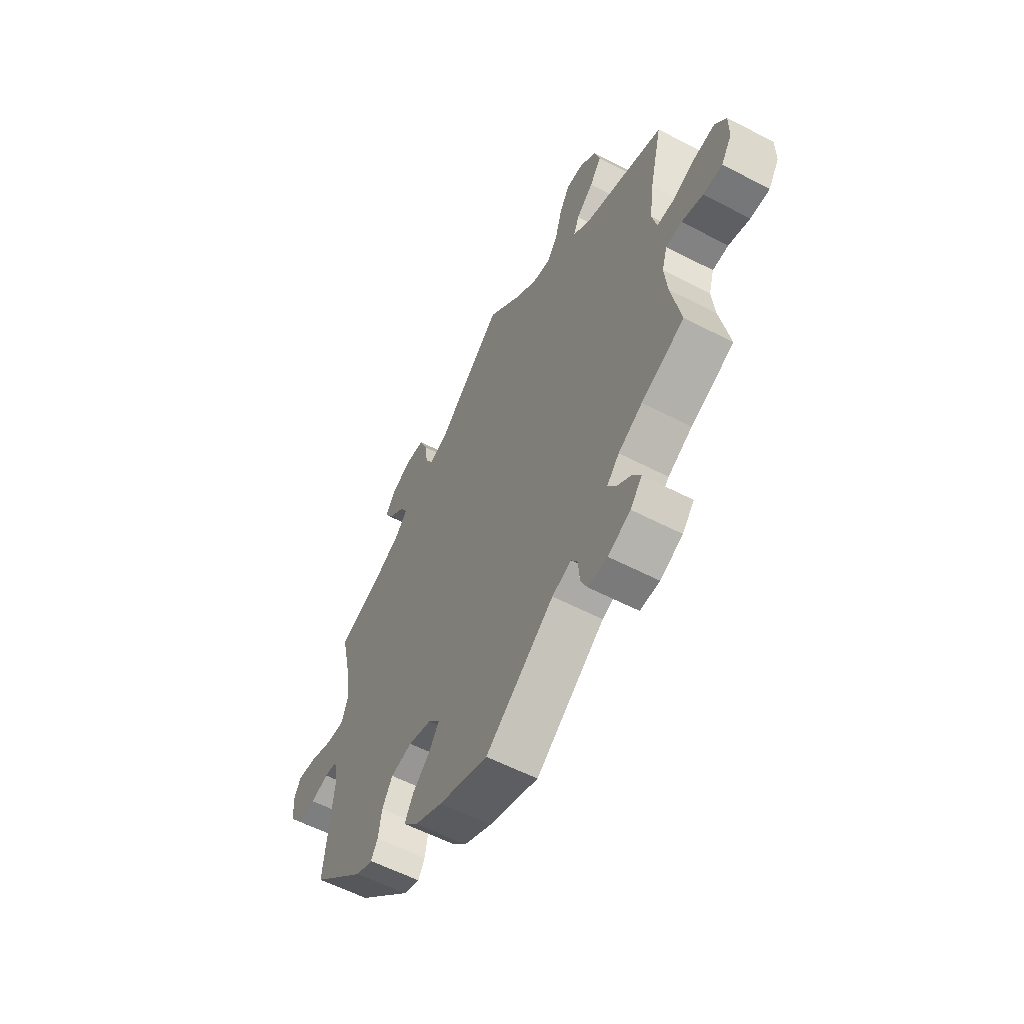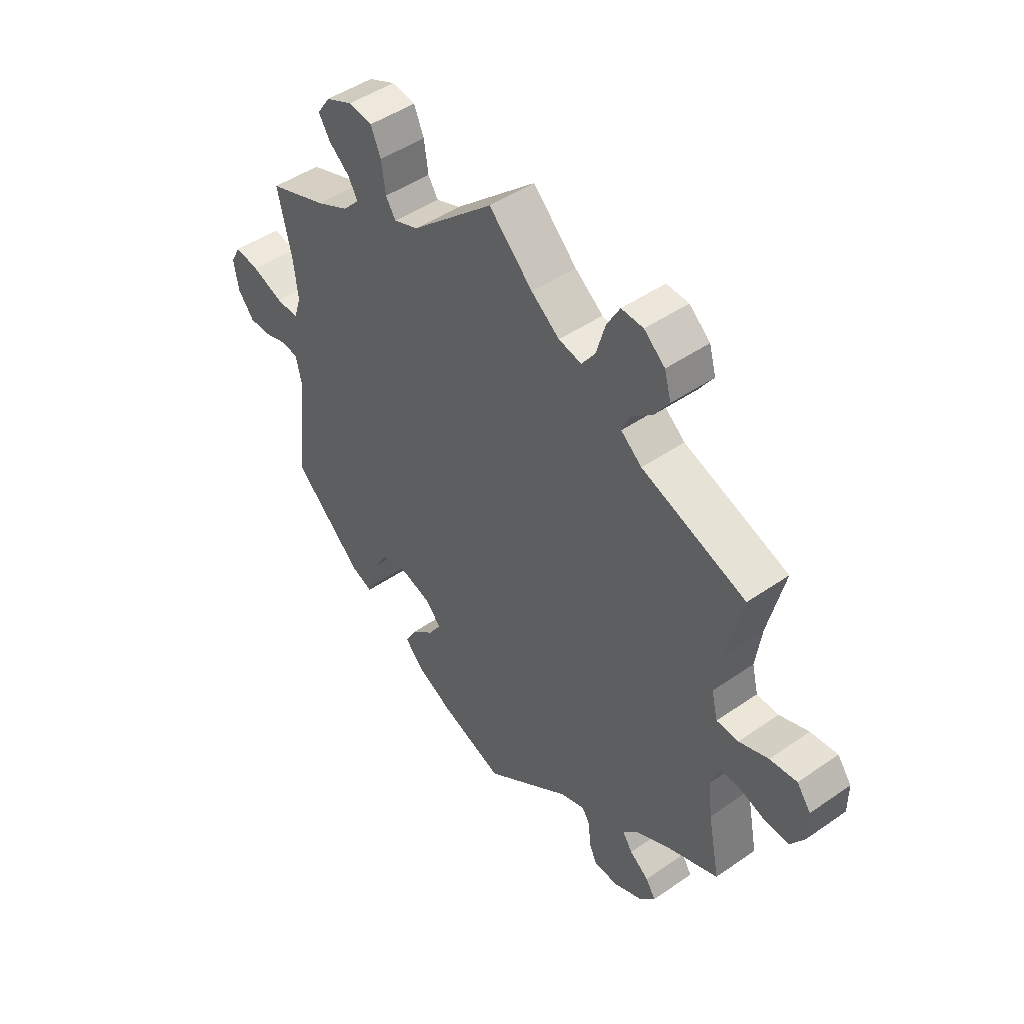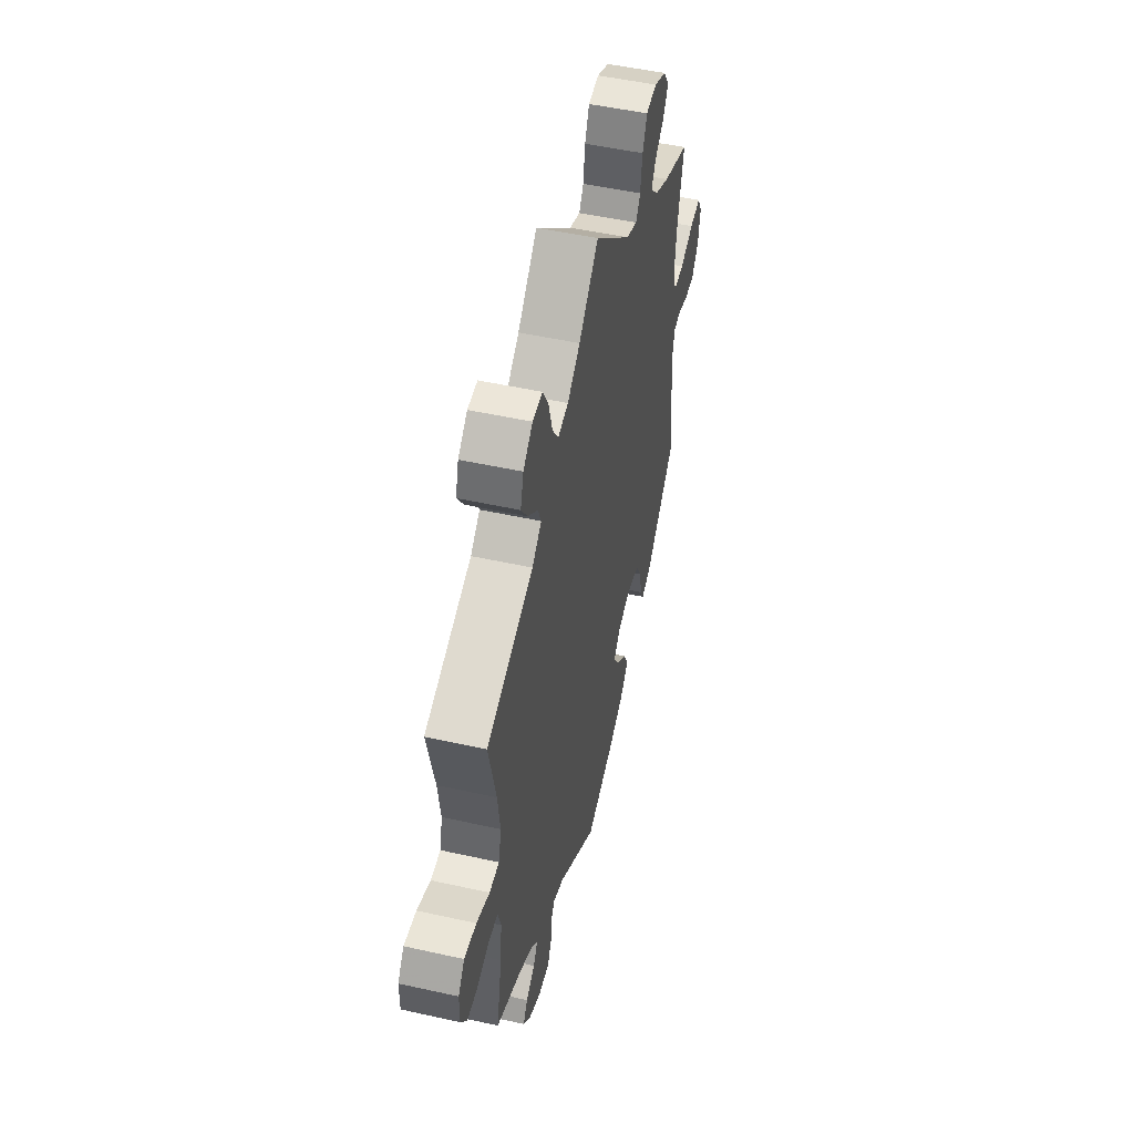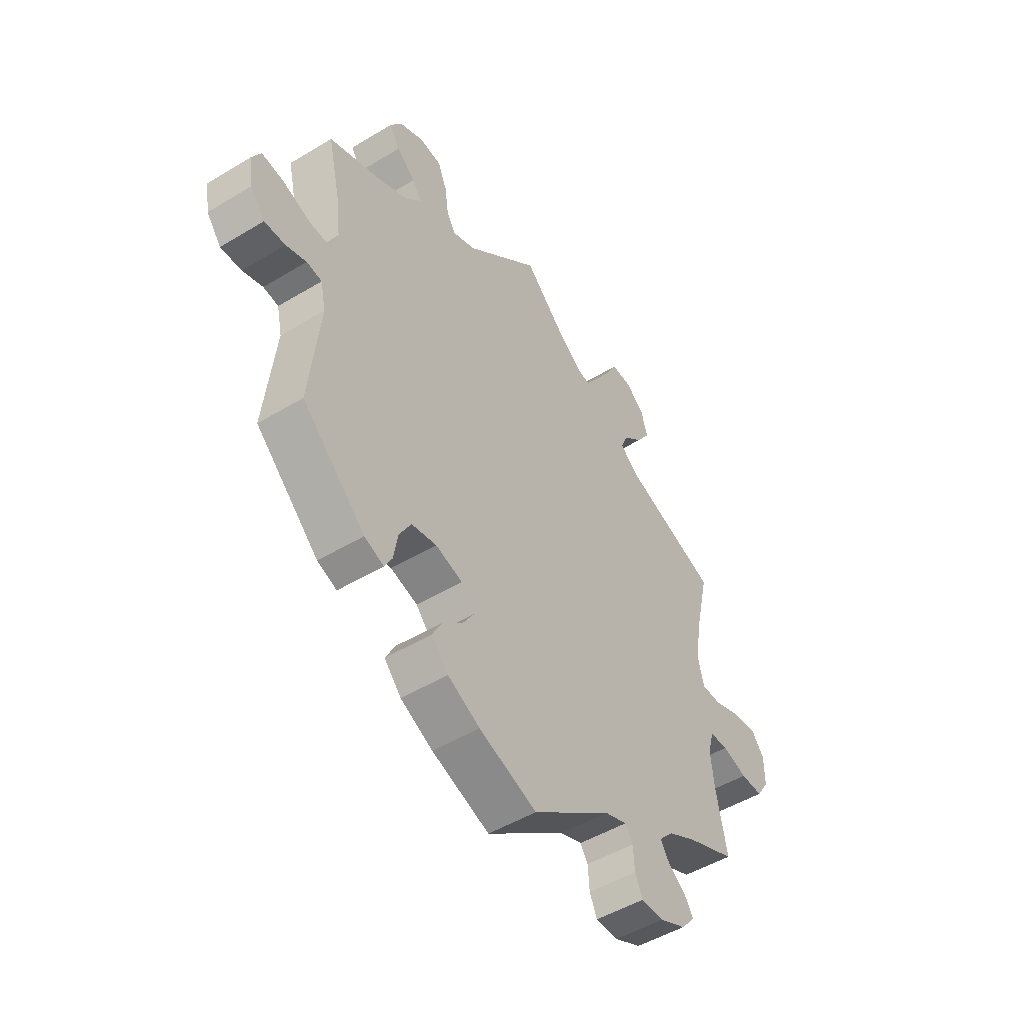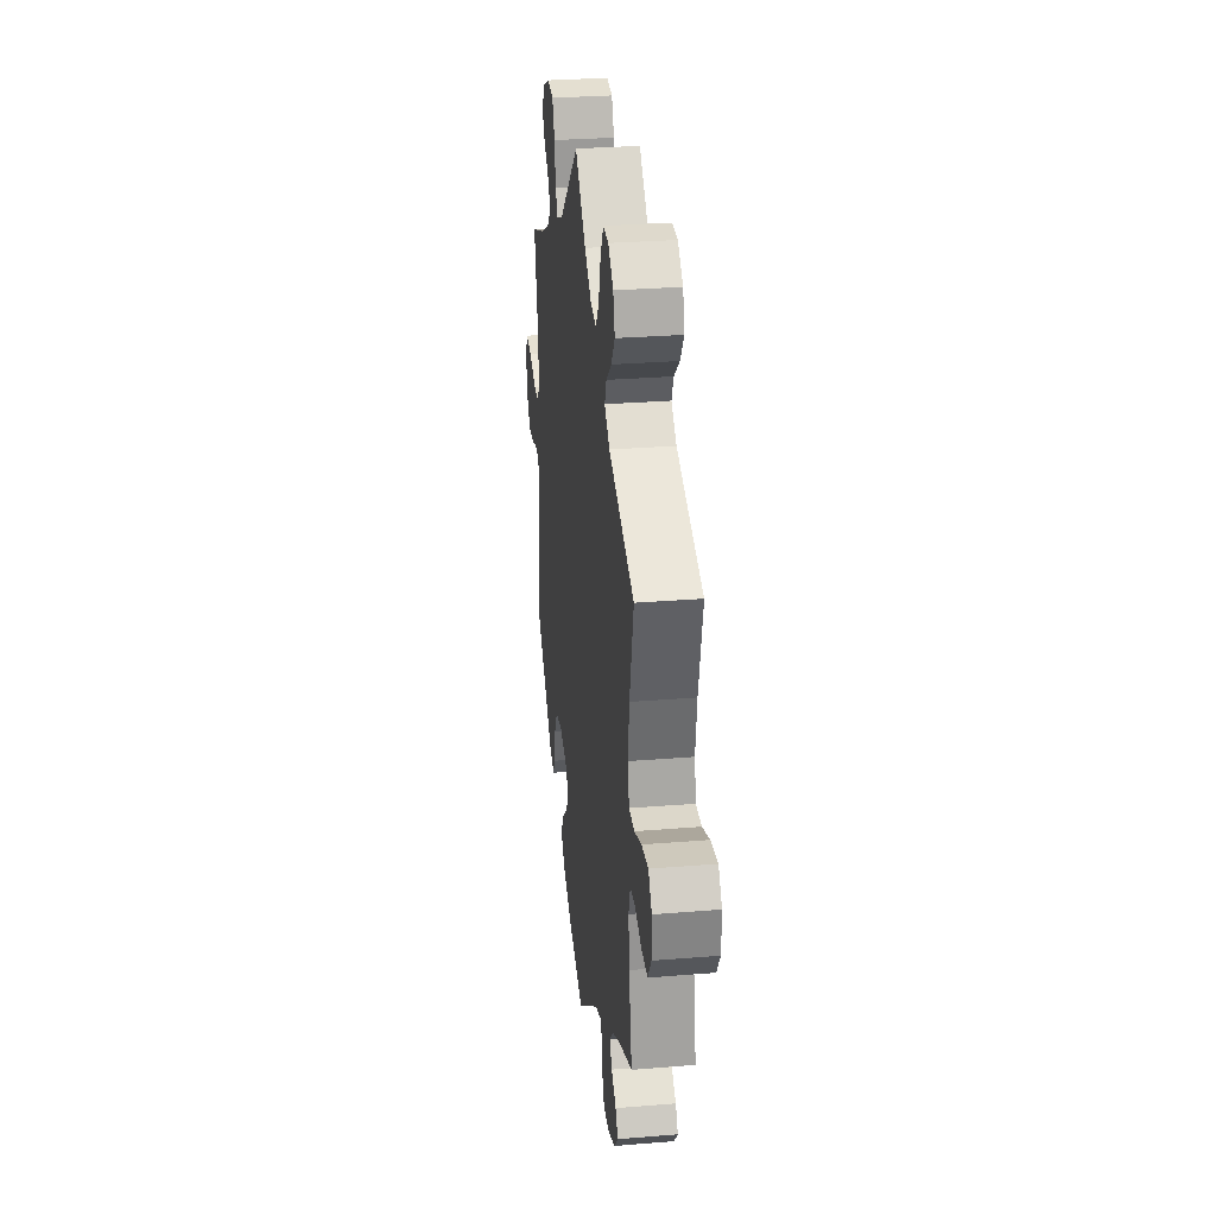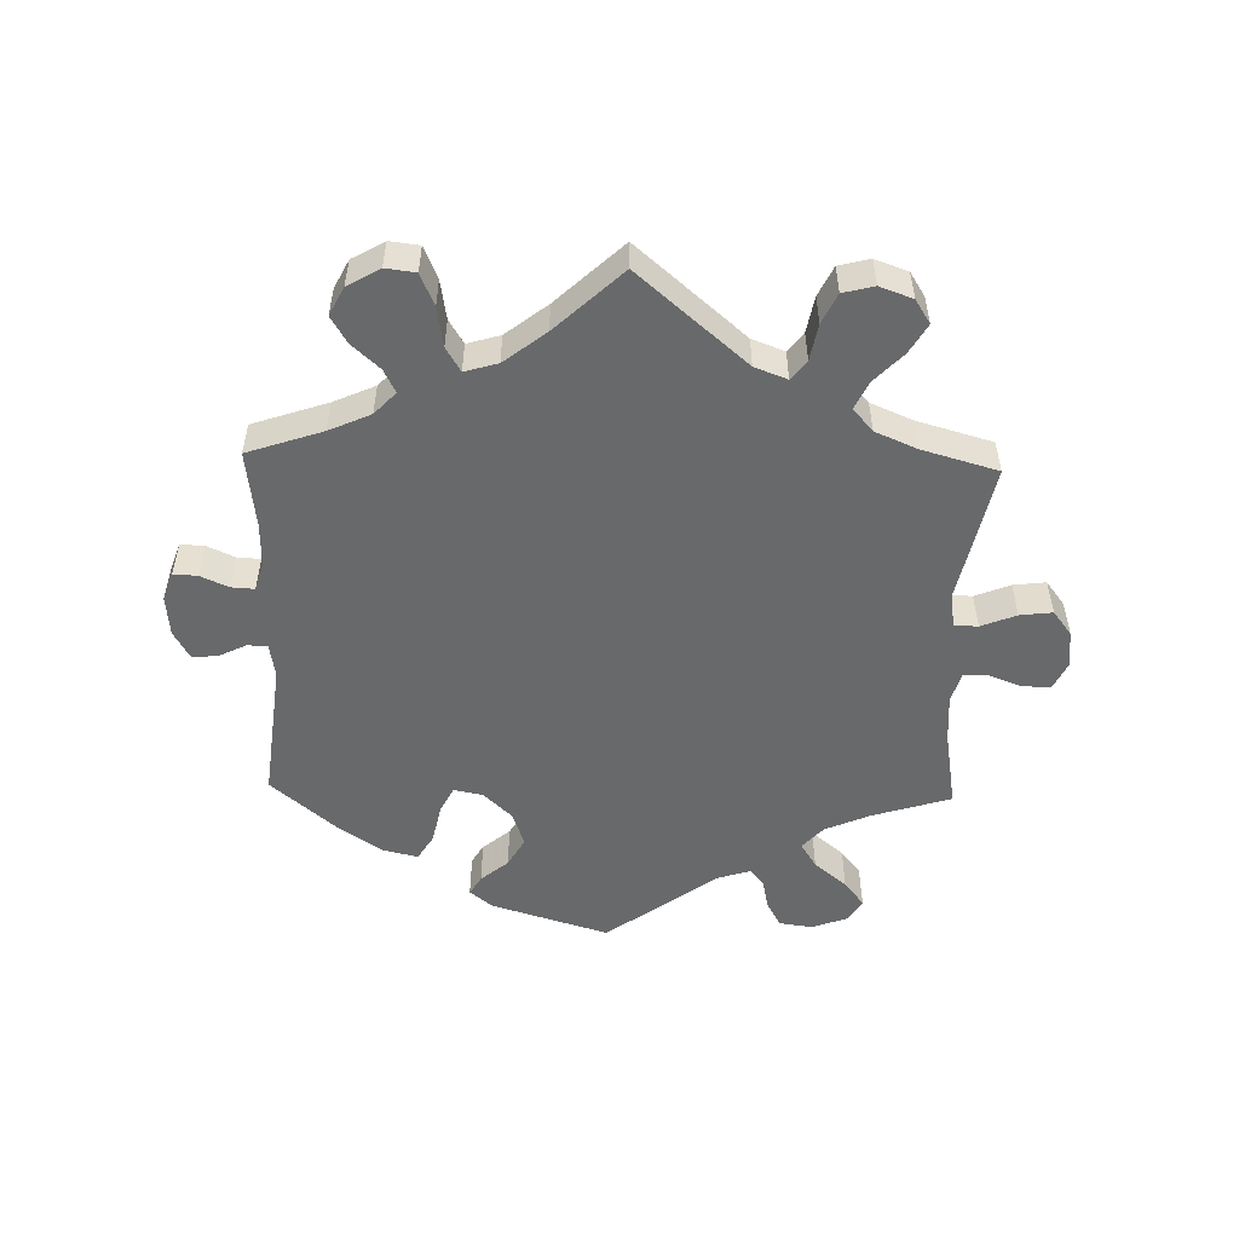
<metadata>
{"format":"obj","ext":"obj","renderer":"f3d","projection":"perspective","resolution":1024,"background":"white","views":[{"elev":-58.1,"azim":-118.3,"up":"+Z"},{"elev":46.9,"azim":-128.2,"up":"+Z"},{"elev":49.9,"azim":-76.2,"up":"+Z"},{"elev":-49.1,"azim":123.9,"up":"+Z"},{"elev":29.1,"azim":-96.9,"up":"+Z"},{"elev":-52.6,"azim":-61.6,"up":"+Y"}]}
</metadata>
<code>
v 0.158 0.07 0.437
v 0.205 0.07 0.419
v 0.224 0.07 0.449
v 0.232 0.07 0.505
v 0.251 0.07 0.55
v 0.297 0.07 0.556
v 0.348 0.07 0.533
v 0.373 0.07 0.496
v 0.351 0.07 0.46
v 0.311 0.07 0.427
v 0.293 0.07 0.395
v 0.325 0.07 0.361
v 0.388 0.07 0.33
v 0.5 0.07 0.289
v 0.473 0.07 0.169
v 0.465 0.07 0.097
v 0.479 0.07 0.053
v 0.523 0.07 0.055
v 0.582 0.07 0.077
v 0.629 0.07 0.084
v 0.648 0.07 0.049
v 0.639 0.07 -0.006
v 0.608 0.07 -0.046
v 0.564 0.07 -0.045
v 0.521 0.07 -0.031
v 0.489 0.07 -0.036
v 0.478 0.07 -0.087
v 0.5 0.07 -0.289
v 0.367 0.07 -0.414
v 0.326 0.07 -0.43
v 0.31 0.07 -0.401
v 0.301 0.07 -0.349
v 0.276 0.07 -0.306
v 0.223 0.07 -0.296
v 0.166 0.07 -0.313
v 0.137 0.07 -0.346
v 0.161 0.07 -0.383
v 0.205 0.07 -0.422
v 0.226 0.07 -0.461
v 0.19 0.07 -0.5
v 0.122 0.07 -0.534
v 0 0.07 -0.578
v -0.168 0.07 -0.454
v -0.215 0.07 -0.437
v -0.231 0.07 -0.462
v -0.234 0.07 -0.507
v -0.25 0.07 -0.542
v -0.298 0.07 -0.542
v -0.353 0.07 -0.517
v -0.382 0.07 -0.483
v -0.363 0.07 -0.453
v -0.326 0.07 -0.426
v -0.307 0.07 -0.397
v -0.337 0.07 -0.365
v -0.396 0.07 -0.333
v -0.501 0.07 -0.289
v -0.478 0.07 -0.173
v -0.471 0.07 -0.105
v -0.484 0.07 -0.061
v -0.523 0.07 -0.059
v -0.575 0.07 -0.076
v -0.622 0.07 -0.077
v -0.648 0.07 -0.037
v -0.648 0.07 0.019
v -0.621 0.07 0.055
v -0.569 0.07 0.049
v -0.513 0.07 0.028
v -0.471 0.07 0.029
v -0.459 0.07 0.079
v -0.47 0.07 0.157
v -0.501 0.07 0.289
v -0.301 0.07 0.36
v -0.261 0.07 0.393
v -0.275 0.07 0.427
v -0.317 0.07 0.463
v -0.345 0.07 0.504
v -0.332 0.07 0.55
v -0.292 0.07 0.584
v -0.25 0.07 0.586
v -0.225 0.07 0.542
v -0.208 0.07 0.483
v -0.182 0.07 0.446
v -0.138 0.07 0.455
v -0.084 0.07 0.496
v 0 0.07 0.578
v 0.158 0 0.437
v 0.205 0 0.419
v 0.224 0 0.449
v 0.232 0 0.505
v 0.251 0 0.55
v 0.297 0 0.556
v 0.348 0 0.533
v 0.373 0 0.496
v 0.351 0 0.46
v 0.311 0 0.427
v 0.293 0 0.395
v 0.325 0 0.361
v 0.388 0 0.33
v 0.5 0 0.289
v 0.473 0 0.169
v 0.465 0 0.097
v 0.479 0 0.053
v 0.523 0 0.055
v 0.582 0 0.077
v 0.629 0 0.084
v 0.648 0 0.049
v 0.639 0 -0.006
v 0.608 0 -0.046
v 0.564 0 -0.045
v 0.521 0 -0.031
v 0.489 0 -0.036
v 0.478 0 -0.087
v 0.5 0 -0.289
v 0.367 0 -0.414
v 0.326 0 -0.43
v 0.31 0 -0.401
v 0.301 0 -0.349
v 0.276 0 -0.306
v 0.223 0 -0.296
v 0.166 0 -0.313
v 0.137 0 -0.346
v 0.161 0 -0.383
v 0.205 0 -0.422
v 0.226 0 -0.461
v 0.19 0 -0.5
v 0.122 0 -0.534
v 0 0 -0.578
v -0.168 0 -0.454
v -0.215 0 -0.437
v -0.231 0 -0.462
v -0.234 0 -0.507
v -0.25 0 -0.542
v -0.298 0 -0.542
v -0.353 0 -0.517
v -0.382 0 -0.483
v -0.363 0 -0.453
v -0.326 0 -0.426
v -0.307 0 -0.397
v -0.337 0 -0.365
v -0.396 0 -0.333
v -0.501 0 -0.289
v -0.478 0 -0.173
v -0.471 0 -0.105
v -0.484 0 -0.061
v -0.523 0 -0.059
v -0.575 0 -0.076
v -0.622 0 -0.077
v -0.648 0 -0.037
v -0.648 0 0.019
v -0.621 0 0.055
v -0.569 0 0.049
v -0.513 0 0.028
v -0.471 0 0.029
v -0.459 0 0.079
v -0.47 0 0.157
v -0.501 0 0.289
v -0.301 0 0.36
v -0.261 0 0.393
v -0.275 0 0.427
v -0.317 0 0.463
v -0.345 0 0.504
v -0.332 0 0.55
v -0.292 0 0.584
v -0.25 0 0.586
v -0.225 0 0.542
v -0.208 0 0.483
v -0.182 0 0.446
v -0.138 0 0.455
v -0.084 0 0.496
v 0 0 0.578
f 84 85 1
f 83 84 1 2
f 82 83 2
f 78 79 80 81
f 78 81 82
f 77 78 82
f 74 75 76 77
f 74 77 82
f 73 74 82 2
f 70 71 72
f 69 70 72 73
f 68 69 73 2
f 64 65 66 67
f 64 67 68
f 63 64 68
f 60 61 62 63
f 59 60 63 68
f 58 59 68 2
f 55 56 57
f 54 55 57 58
f 53 54 58 2
f 49 50 51 52
f 49 52 53
f 45 46 47 48
f 44 45 48 49
f 40 41 42 43
f 40 43 44
f 37 38 39 40
f 36 37 40 44
f 35 36 44
f 29 30 31 32
f 27 28 29 32
f 26 27 32 33
f 22 23 24 25
f 22 25 26
f 21 22 26
f 18 19 20 21
f 17 18 21 26
f 16 17 26 33
f 13 14 15
f 12 13 15 16
f 11 12 16 33
f 7 8 9 10
f 7 10 11
f 6 7 11
f 3 4 5 6
f 3 6 11
f 44 49 53 2
f 3 11 33 34
f 3 34 35
f 2 3 35 44
f 86 170 169
f 87 86 169 168
f 87 168 167
f 166 165 164 163
f 167 166 163
f 167 163 162
f 162 161 160 159
f 167 162 159
f 87 167 159 158
f 157 156 155
f 158 157 155 154
f 87 158 154 153
f 152 151 150 149
f 153 152 149
f 153 149 148
f 148 147 146 145
f 153 148 145 144
f 87 153 144 143
f 142 141 140
f 143 142 140 139
f 87 143 139 138
f 137 136 135 134
f 138 137 134
f 133 132 131 130
f 134 133 130 129
f 128 127 126 125
f 129 128 125
f 125 124 123 122
f 129 125 122 121
f 129 121 120
f 117 116 115 114
f 117 114 113 112
f 118 117 112 111
f 110 109 108 107
f 111 110 107
f 111 107 106
f 106 105 104 103
f 111 106 103 102
f 118 111 102 101
f 100 99 98
f 101 100 98 97
f 118 101 97 96
f 95 94 93 92
f 96 95 92
f 96 92 91
f 91 90 89 88
f 96 91 88
f 87 138 134 129
f 119 118 96 88
f 120 119 88
f 129 120 88 87
f 1 86 87 2
f 2 87 88 3
f 3 88 89 4
f 4 89 90 5
f 5 90 91 6
f 6 91 92 7
f 7 92 93 8
f 8 93 94 9
f 9 94 95 10
f 10 95 96 11
f 11 96 97 12
f 12 97 98 13
f 13 98 99 14
f 14 99 100 15
f 15 100 101 16
f 16 101 102 17
f 17 102 103 18
f 18 103 104 19
f 19 104 105 20
f 20 105 106 21
f 21 106 107 22
f 22 107 108 23
f 23 108 109 24
f 24 109 110 25
f 25 110 111 26
f 26 111 112 27
f 27 112 113 28
f 28 113 114 29
f 29 114 115 30
f 30 115 116 31
f 31 116 117 32
f 32 117 118 33
f 33 118 119 34
f 34 119 120 35
f 35 120 121 36
f 36 121 122 37
f 37 122 123 38
f 38 123 124 39
f 39 124 125 40
f 40 125 126 41
f 41 126 127 42
f 42 127 128 43
f 43 128 129 44
f 44 129 130 45
f 45 130 131 46
f 46 131 132 47
f 47 132 133 48
f 48 133 134 49
f 49 134 135 50
f 50 135 136 51
f 51 136 137 52
f 52 137 138 53
f 53 138 139 54
f 54 139 140 55
f 55 140 141 56
f 56 141 142 57
f 57 142 143 58
f 58 143 144 59
f 59 144 145 60
f 60 145 146 61
f 61 146 147 62
f 62 147 148 63
f 63 148 149 64
f 64 149 150 65
f 65 150 151 66
f 66 151 152 67
f 67 152 153 68
f 68 153 154 69
f 69 154 155 70
f 70 155 156 71
f 71 156 157 72
f 72 157 158 73
f 73 158 159 74
f 74 159 160 75
f 75 160 161 76
f 76 161 162 77
f 77 162 163 78
f 78 163 164 79
f 79 164 165 80
f 80 165 166 81
f 81 166 167 82
f 82 167 168 83
f 83 168 169 84
f 84 169 170 85
f 85 170 86 1

</code>
